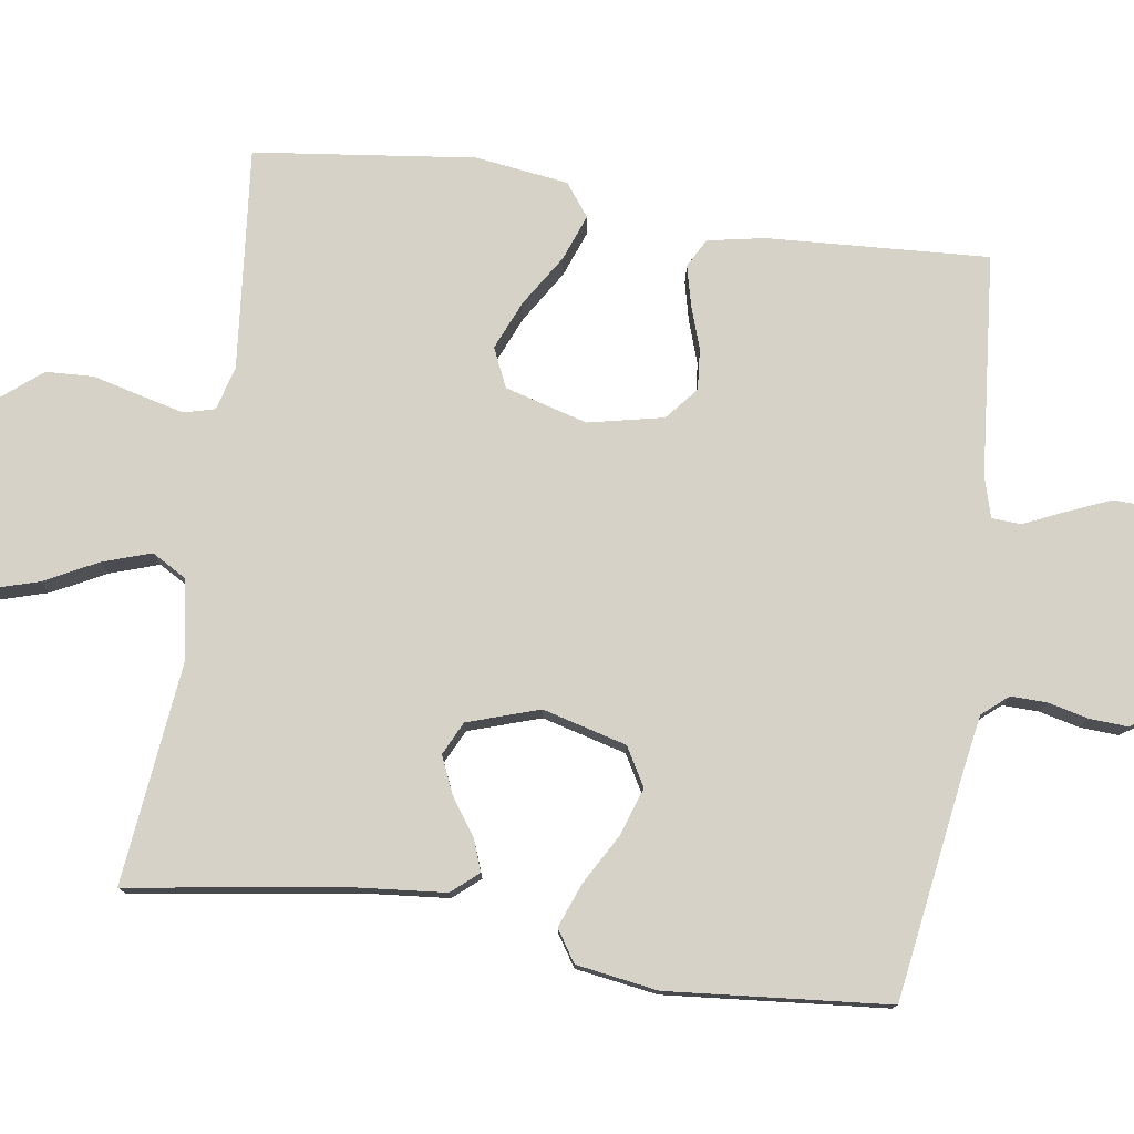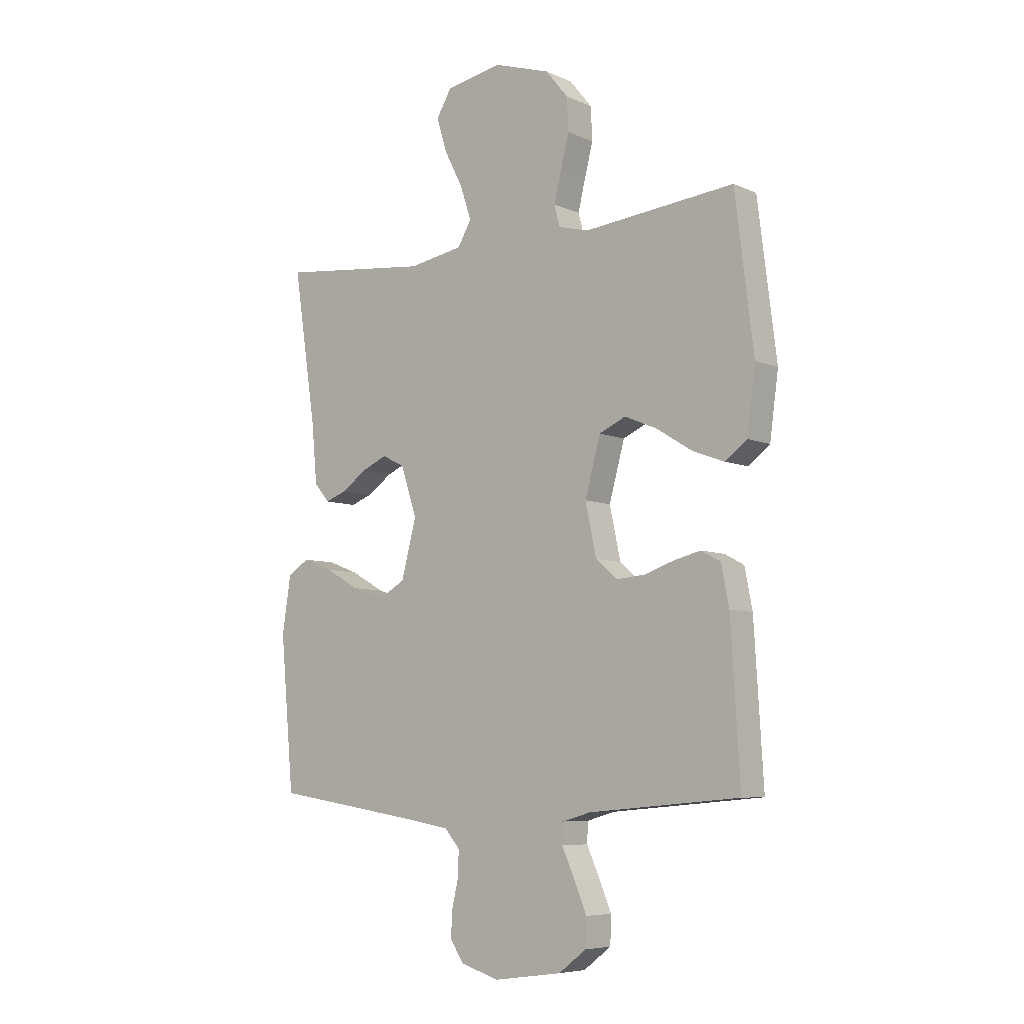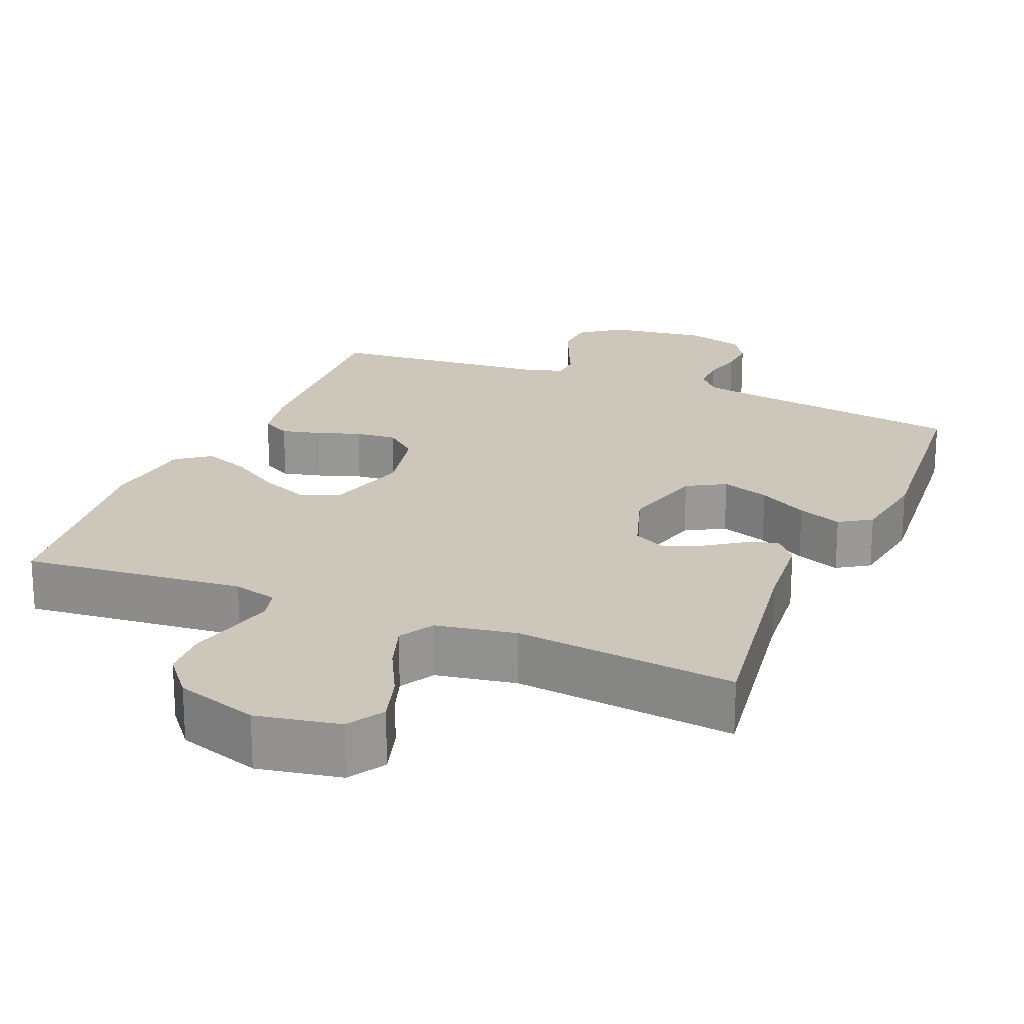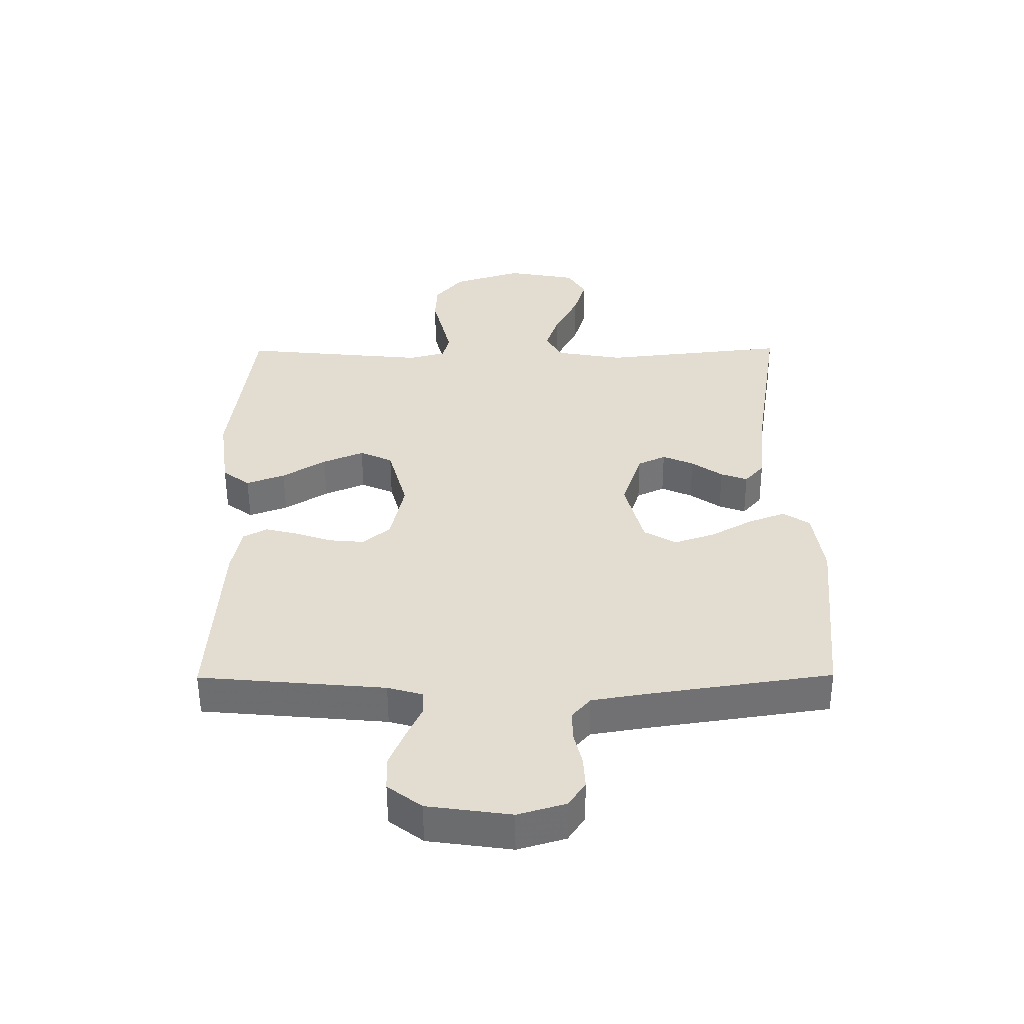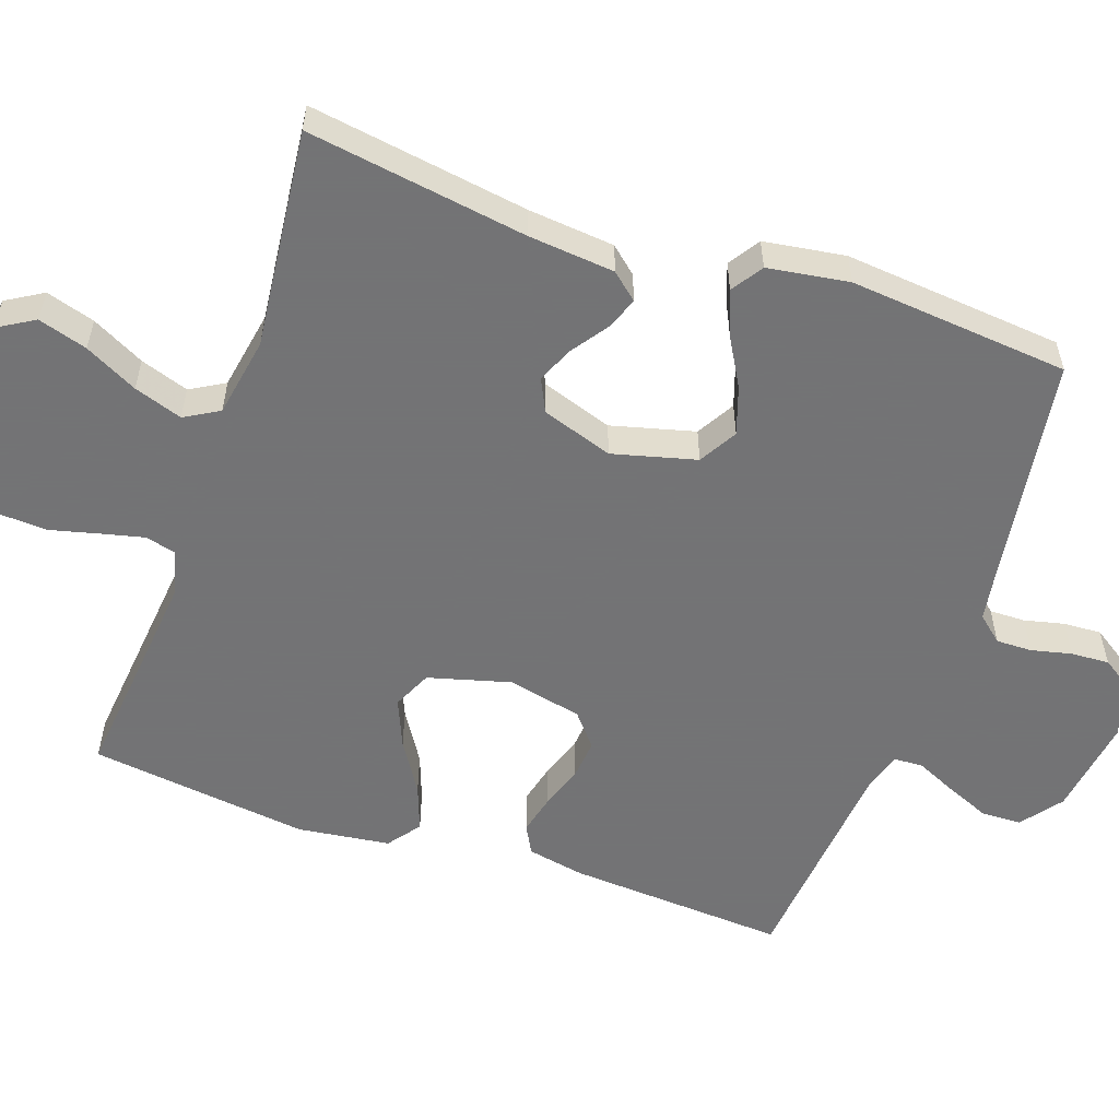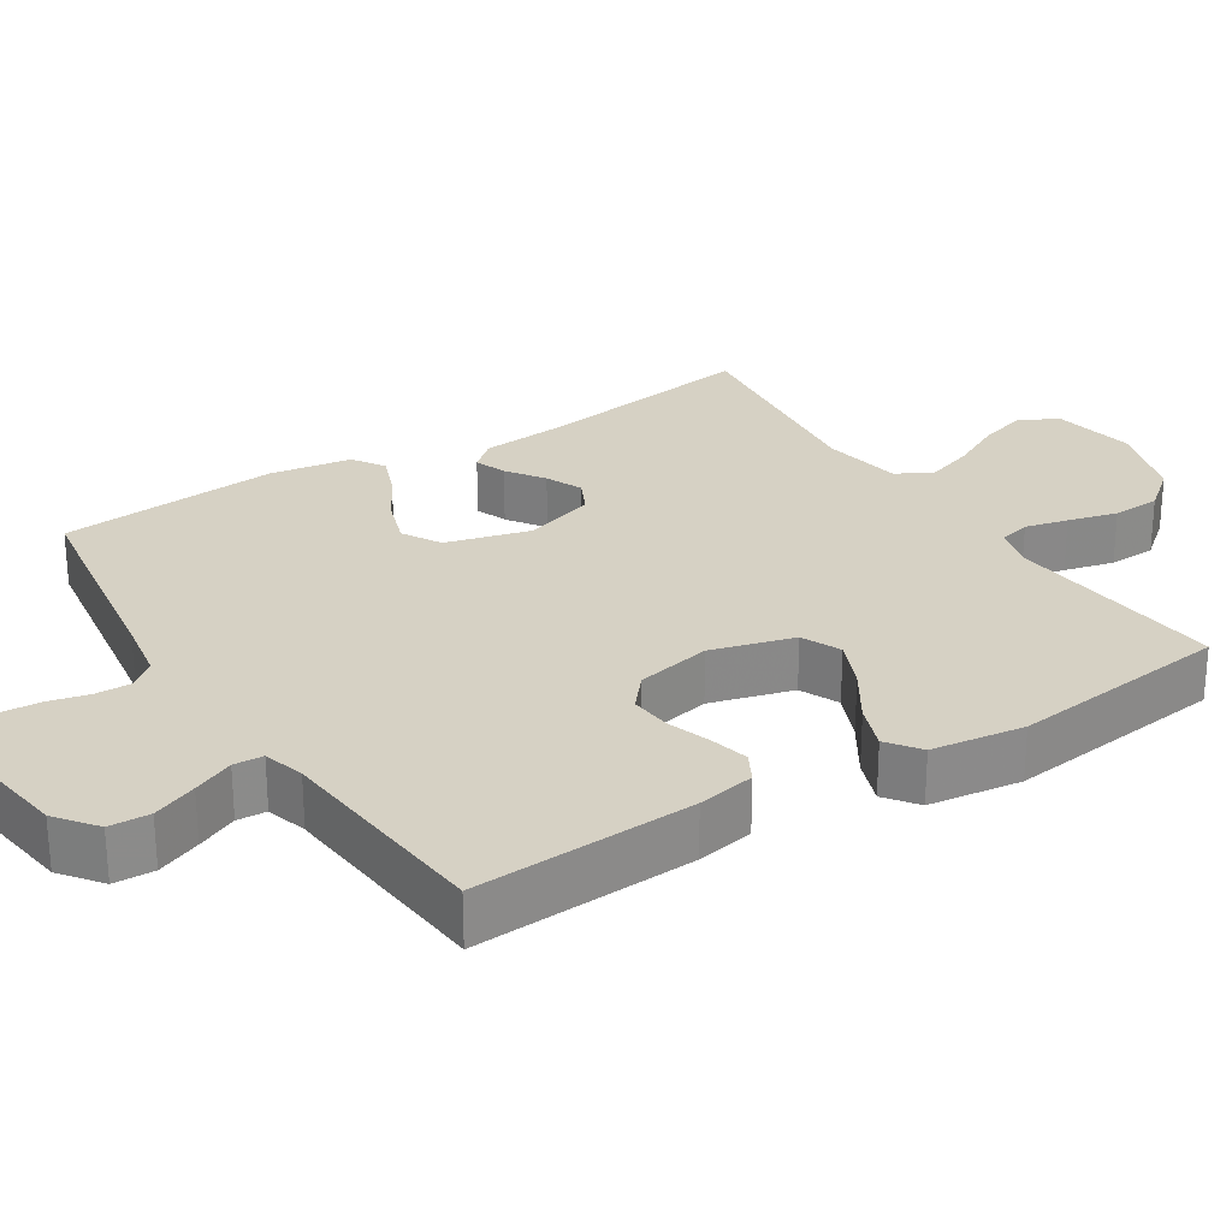
<metadata>
{"format":"obj","ext":"obj","renderer":"f3d","projection":"perspective","resolution":1024,"background":"white","views":[{"elev":77.6,"azim":98.5,"up":"+Y"},{"elev":-6.9,"azim":-141.2,"up":"+Z"},{"elev":21.3,"azim":22.7,"up":"+Y"},{"elev":-54.8,"azim":0.3,"up":"+Z"},{"elev":-56.0,"azim":70.7,"up":"+Y"},{"elev":26.8,"azim":-122.4,"up":"+Y"}]}
</metadata>
<code>
v 0.5 0.07 0.5
v 0.455 0.07 0.2
v 0.444 0.07 0.082
v 0.413 0.07 0.046
v 0.37 0.07 0.062
v 0.32 0.07 0.097
v 0.27 0.07 0.119
v 0.225 0.07 0.097
v 0.193 0.07 0
v 0.223 0.07 -0.114
v 0.275 0.07 -0.144
v 0.34 0.07 -0.122
v 0.407 0.07 -0.084
v 0.467 0.07 -0.061
v 0.51 0.07 -0.089
v 0.527 0.07 -0.2
v 0.5 0.07 -0.5
v 0.2 0.07 -0.545
v 0.117 0.07 -0.559
v 0.087 0.07 -0.594
v 0.088 0.07 -0.643
v 0.101 0.07 -0.698
v 0.104 0.07 -0.75
v 0.077 0.07 -0.791
v 0 0.07 -0.814
v -0.135 0.07 -0.795
v -0.19 0.07 -0.753
v -0.192 0.07 -0.698
v -0.167 0.07 -0.638
v -0.142 0.07 -0.583
v -0.144 0.07 -0.543
v -0.2 0.07 -0.527
v -0.5 0.07 -0.5
v -0.482 0.07 -0.2
v -0.467 0.07 -0.122
v -0.428 0.07 -0.101
v -0.375 0.07 -0.114
v -0.316 0.07 -0.134
v -0.26 0.07 -0.139
v -0.216 0.07 -0.102
v -0.194 0.07 0
v -0.225 0.07 0.112
v -0.278 0.07 0.136
v -0.344 0.07 0.108
v -0.414 0.07 0.064
v -0.476 0.07 0.041
v -0.52 0.07 0.074
v -0.537 0.07 0.2
v -0.5 0.07 0.5
v -0.2 0.07 0.47
v -0.14 0.07 0.486
v -0.129 0.07 0.528
v -0.143 0.07 0.586
v -0.16 0.07 0.653
v -0.157 0.07 0.718
v -0.112 0.07 0.773
v 0 0.07 0.809
v 0.113 0.07 0.788
v 0.143 0.07 0.738
v 0.123 0.07 0.671
v 0.086 0.07 0.599
v 0.064 0.07 0.533
v 0.091 0.07 0.486
v 0.2 0.07 0.467
v 0.5 0 0.5
v 0.455 0 0.2
v 0.444 0 0.082
v 0.413 0 0.046
v 0.37 0 0.062
v 0.32 0 0.097
v 0.27 0 0.119
v 0.225 0 0.097
v 0.193 0 0
v 0.223 0 -0.114
v 0.275 0 -0.144
v 0.34 0 -0.122
v 0.407 0 -0.084
v 0.467 0 -0.061
v 0.51 0 -0.089
v 0.527 0 -0.2
v 0.5 0 -0.5
v 0.2 0 -0.545
v 0.117 0 -0.559
v 0.087 0 -0.594
v 0.088 0 -0.643
v 0.101 0 -0.698
v 0.104 0 -0.75
v 0.077 0 -0.791
v 0 0 -0.814
v -0.135 0 -0.795
v -0.19 0 -0.753
v -0.192 0 -0.698
v -0.167 0 -0.638
v -0.142 0 -0.583
v -0.144 0 -0.543
v -0.2 0 -0.527
v -0.5 0 -0.5
v -0.482 0 -0.2
v -0.467 0 -0.122
v -0.428 0 -0.101
v -0.375 0 -0.114
v -0.316 0 -0.134
v -0.26 0 -0.139
v -0.216 0 -0.102
v -0.194 0 0
v -0.225 0 0.112
v -0.278 0 0.136
v -0.344 0 0.108
v -0.414 0 0.064
v -0.476 0 0.041
v -0.52 0 0.074
v -0.537 0 0.2
v -0.5 0 0.5
v -0.2 0 0.47
v -0.14 0 0.486
v -0.129 0 0.528
v -0.143 0 0.586
v -0.16 0 0.653
v -0.157 0 0.718
v -0.112 0 0.773
v 0 0 0.809
v 0.113 0 0.788
v 0.143 0 0.738
v 0.123 0 0.671
v 0.086 0 0.599
v 0.064 0 0.533
v 0.091 0 0.486
v 0.2 0 0.467
f 59 60 61
f 58 59 61
f 57 58 61
f 56 57 61
f 55 56 61
f 54 55 61
f 53 54 61
f 52 53 61 62
f 51 52 62 63
f 48 49 50
f 47 48 50
f 46 47 50
f 45 46 50
f 44 45 50
f 51 63 64
f 50 51 64
f 44 50 64
f 43 44 64
f 36 37 38
f 35 36 38
f 34 35 38
f 33 34 38
f 32 33 38
f 31 32 38 39
f 28 29 30
f 27 28 30
f 26 27 30
f 25 26 30
f 24 25 30
f 23 24 30
f 22 23 30
f 21 22 30
f 20 21 30 31
f 31 39 40
f 20 31 40
f 19 20 40
f 16 17 18
f 15 16 18
f 14 15 18
f 13 14 18
f 12 13 18
f 11 12 18 19
f 4 5 6
f 3 4 6
f 2 3 6
f 2 6 7
f 1 2 7
f 64 1 7
f 43 64 7
f 42 43 7
f 19 40 41
f 11 19 41
f 10 11 41
f 9 10 41 42
f 42 7 8
f 8 9 42
f 125 124 123
f 125 123 122
f 125 122 121
f 125 121 120
f 125 120 119
f 125 119 118
f 125 118 117
f 126 125 117 116
f 127 126 116 115
f 114 113 112
f 114 112 111
f 114 111 110
f 114 110 109
f 114 109 108
f 128 127 115
f 128 115 114
f 128 114 108
f 128 108 107
f 102 101 100
f 102 100 99
f 102 99 98
f 102 98 97
f 102 97 96
f 103 102 96 95
f 94 93 92
f 94 92 91
f 94 91 90
f 94 90 89
f 94 89 88
f 94 88 87
f 94 87 86
f 94 86 85
f 95 94 85 84
f 104 103 95
f 104 95 84
f 104 84 83
f 82 81 80
f 82 80 79
f 82 79 78
f 82 78 77
f 82 77 76
f 83 82 76 75
f 70 69 68
f 70 68 67
f 70 67 66
f 71 70 66
f 71 66 65
f 71 65 128
f 71 128 107
f 71 107 106
f 105 104 83
f 105 83 75
f 105 75 74
f 106 105 74 73
f 72 71 106
f 106 73 72
f 1 65 66 2
f 2 66 67 3
f 3 67 68 4
f 4 68 69 5
f 5 69 70 6
f 6 70 71 7
f 7 71 72 8
f 8 72 73 9
f 9 73 74 10
f 10 74 75 11
f 11 75 76 12
f 12 76 77 13
f 13 77 78 14
f 14 78 79 15
f 15 79 80 16
f 16 80 81 17
f 17 81 82 18
f 18 82 83 19
f 19 83 84 20
f 20 84 85 21
f 21 85 86 22
f 22 86 87 23
f 23 87 88 24
f 24 88 89 25
f 25 89 90 26
f 26 90 91 27
f 27 91 92 28
f 28 92 93 29
f 29 93 94 30
f 30 94 95 31
f 31 95 96 32
f 32 96 97 33
f 33 97 98 34
f 34 98 99 35
f 35 99 100 36
f 36 100 101 37
f 37 101 102 38
f 38 102 103 39
f 39 103 104 40
f 40 104 105 41
f 41 105 106 42
f 42 106 107 43
f 43 107 108 44
f 44 108 109 45
f 45 109 110 46
f 46 110 111 47
f 47 111 112 48
f 48 112 113 49
f 49 113 114 50
f 50 114 115 51
f 51 115 116 52
f 52 116 117 53
f 53 117 118 54
f 54 118 119 55
f 55 119 120 56
f 56 120 121 57
f 57 121 122 58
f 58 122 123 59
f 59 123 124 60
f 60 124 125 61
f 61 125 126 62
f 62 126 127 63
f 63 127 128 64
f 64 128 65 1

</code>
